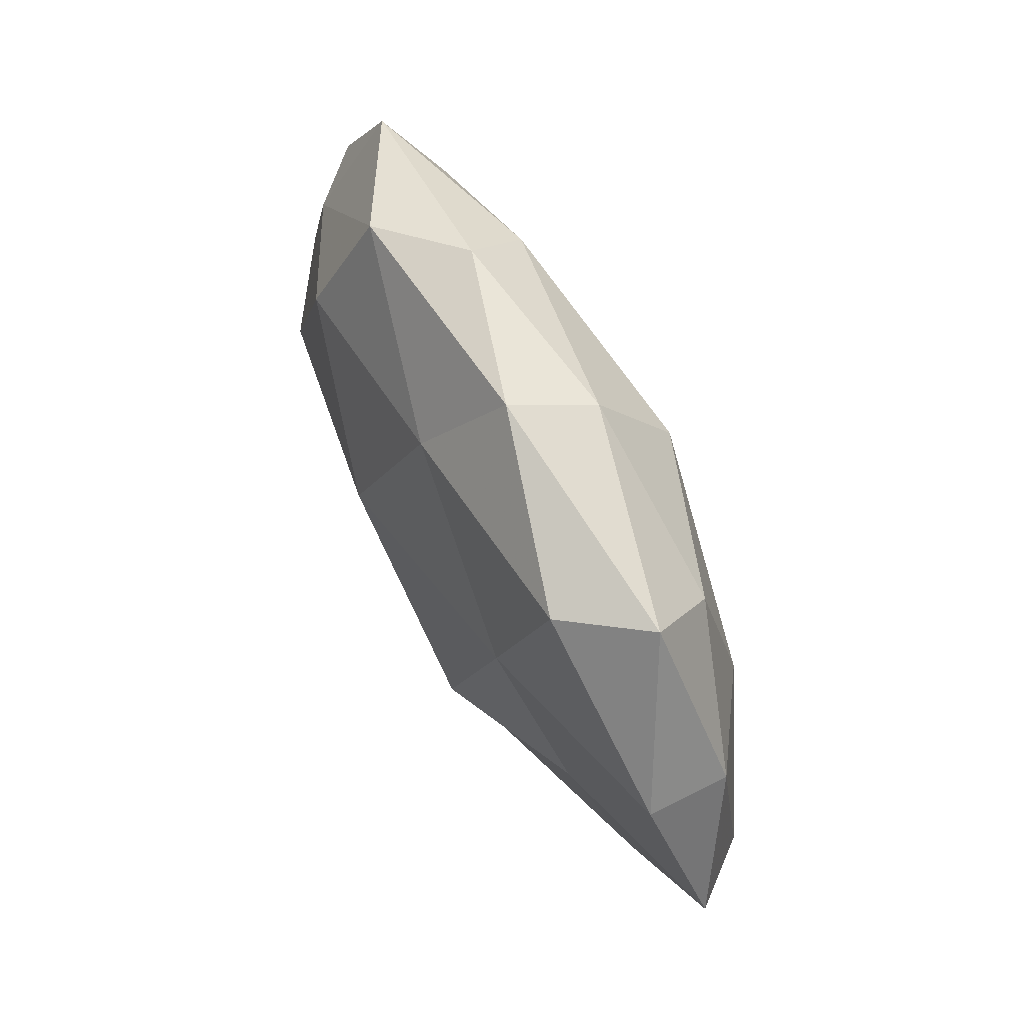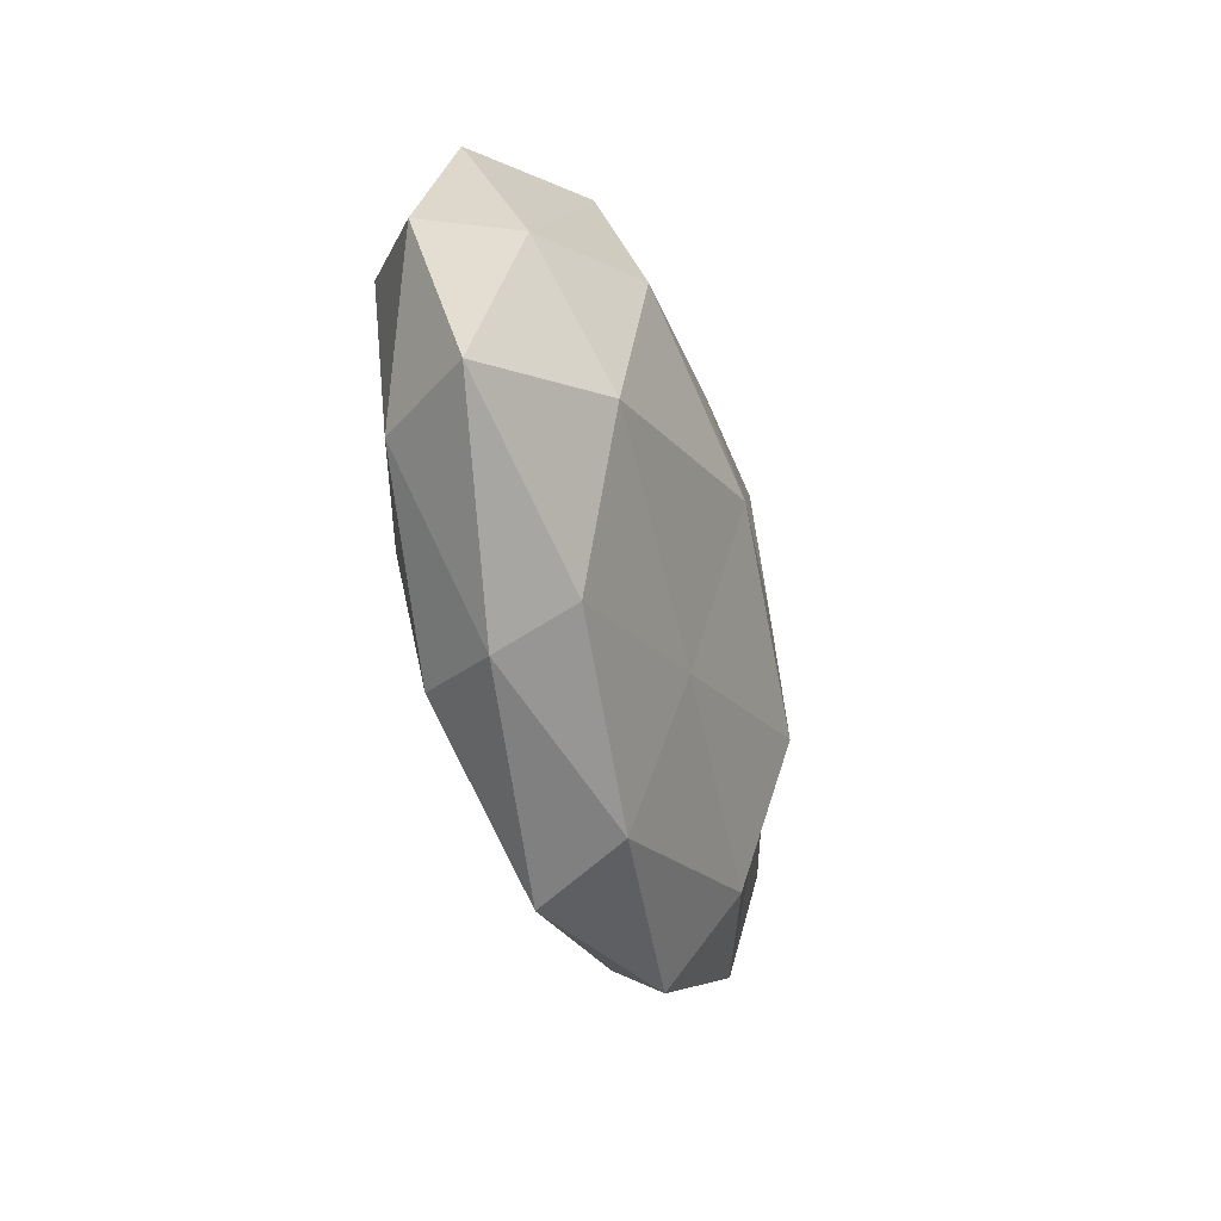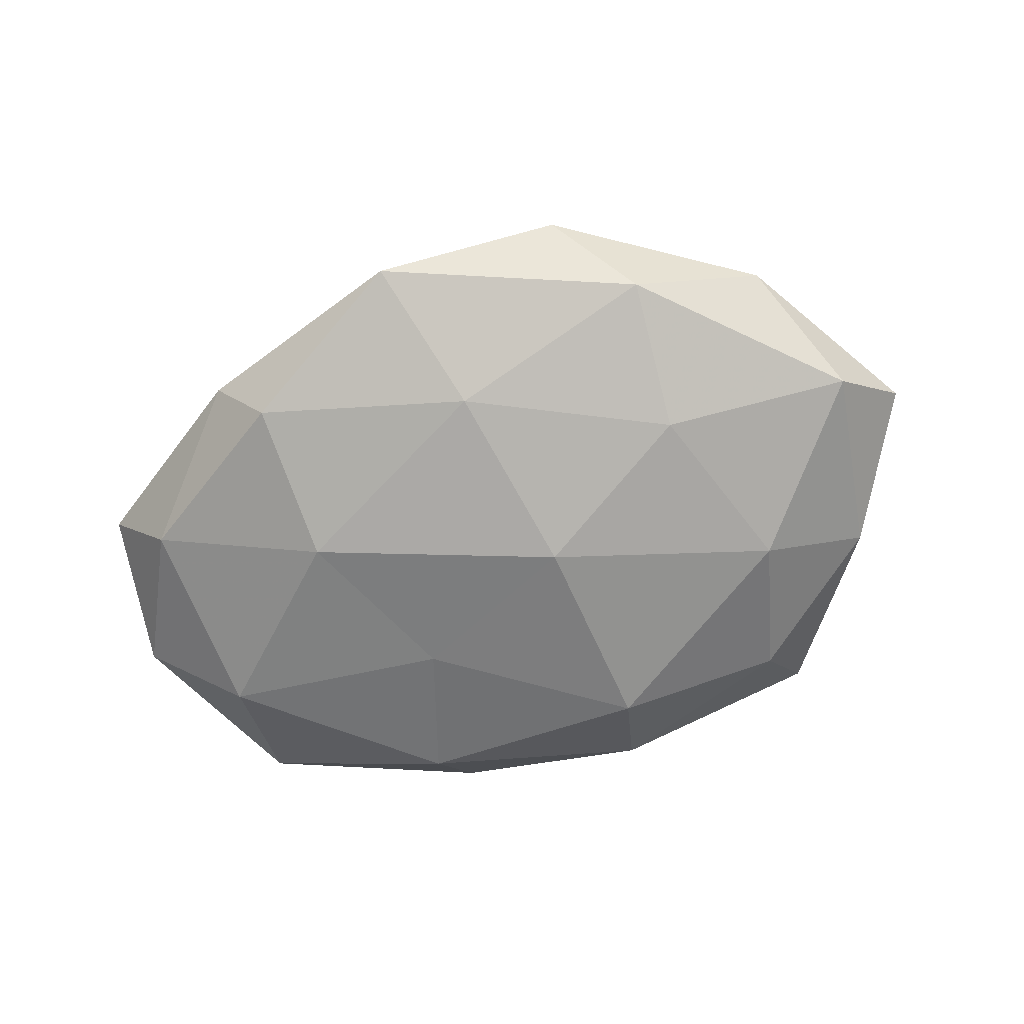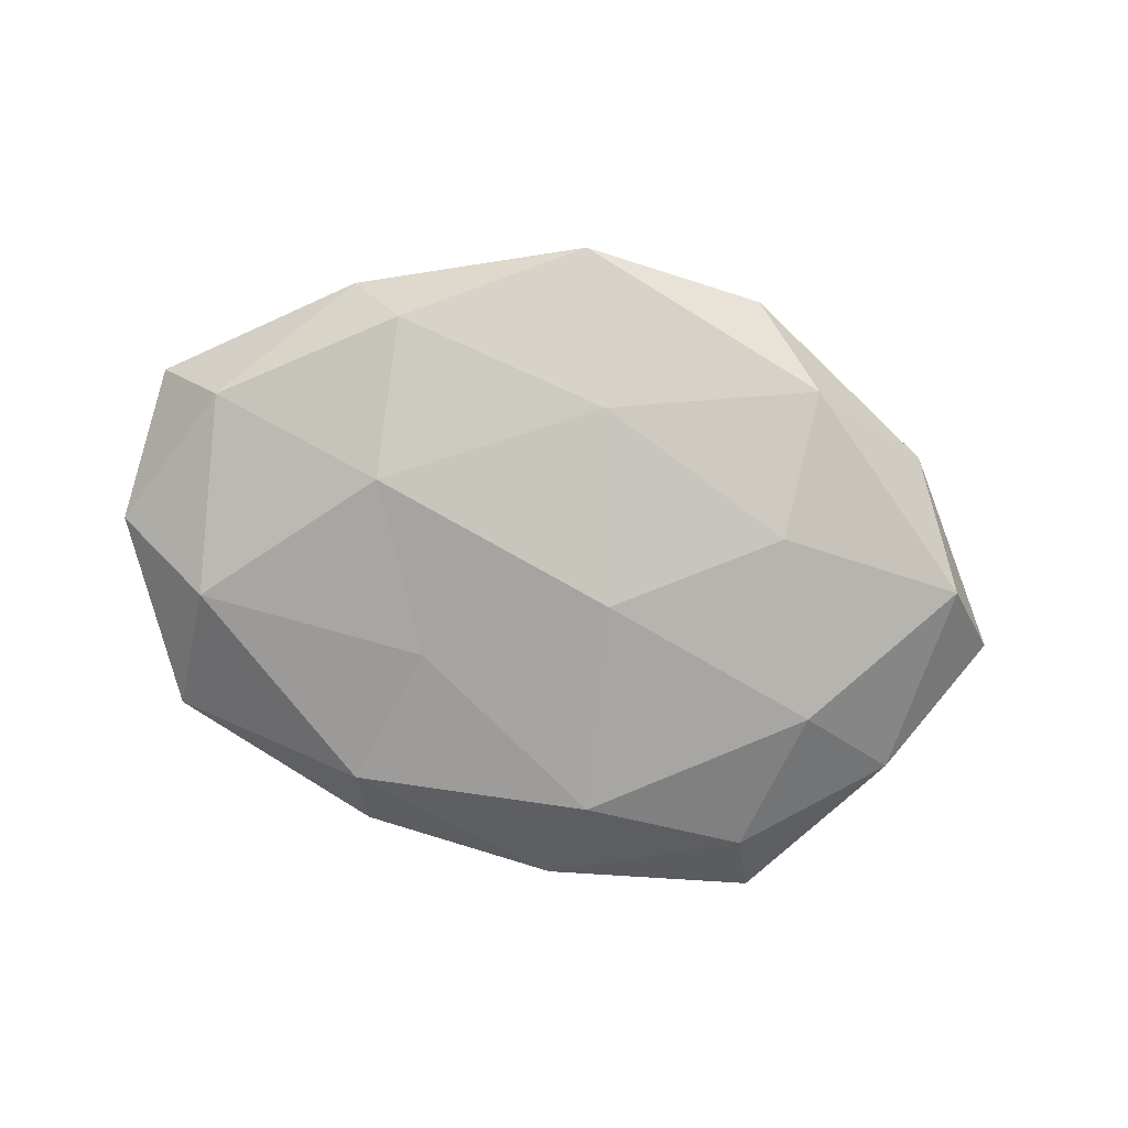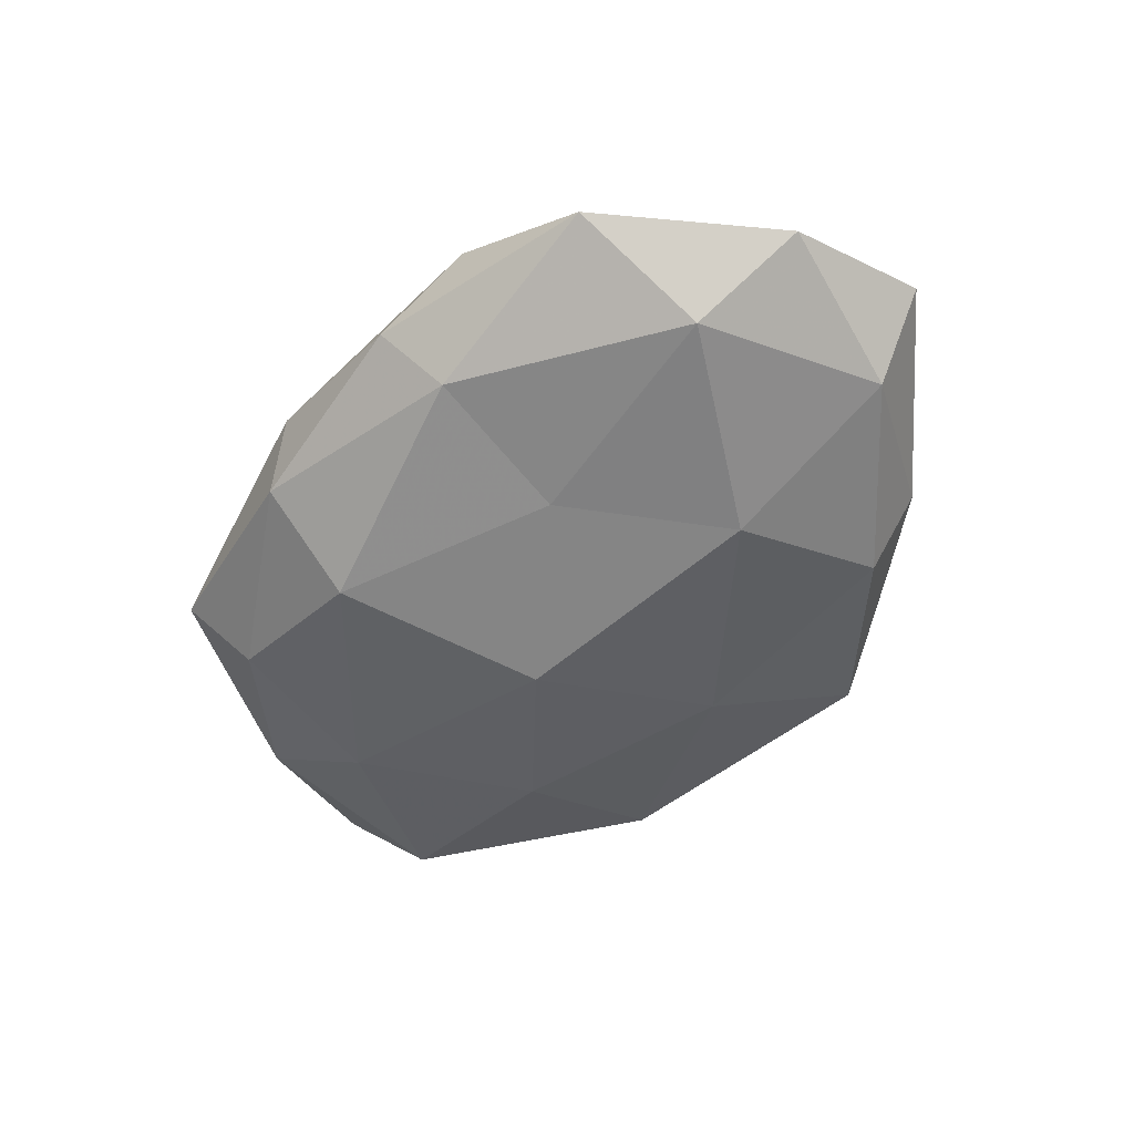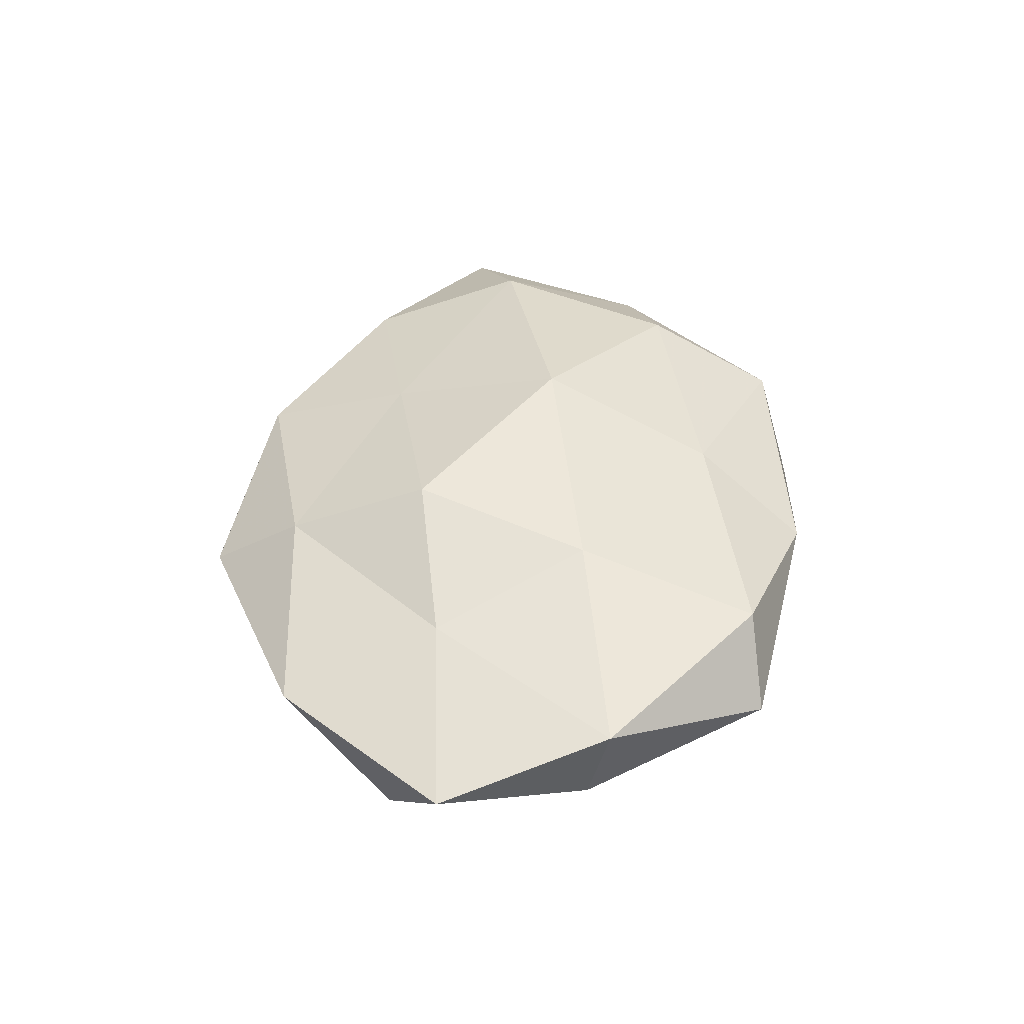
<metadata>
{"format":"obj","ext":"obj","renderer":"f3d","projection":"perspective","resolution":1024,"background":"white","views":[{"elev":63.6,"azim":63.0,"up":"+Y"},{"elev":-33.3,"azim":-73.4,"up":"+Y"},{"elev":-66.7,"azim":12.6,"up":"+Z"},{"elev":-79.1,"azim":-16.6,"up":"+Z"},{"elev":-53.5,"azim":-127.6,"up":"+Z"},{"elev":41.5,"azim":94.3,"up":"+Z"}]}
</metadata>
<code>
v -0.05823 -0.01179 0.003776
v -0.02589 -0.008686 -0.01525
v 0.01258 0.02571 -0.01575
v -0.03536 -0.02548 0.008505
v -0.0003249 -0.02568 -0.01314
v -0.04349 0.03055 -0.002994
v -0.05746 0.008083 -0.002861
v -0.03634 -0.03076 -0.0005578
v -0.01462 0.03941 -0.001978
v 0.0358 -0.009691 0.009753
v 0.01809 -0.03155 0.0109
v 0.04356 -0.02959 0.003059
v -0.04597 0.01394 0.005831
v -0.01217 -0.03939 0.006353
v 0.05228 -0.01462 -0.00665
v 0.02631 -0.03508 -0.006804
v 0.006921 0.04003 0.004224
v 0.007302 -0.001698 -0.01794
v -0.02911 -0.0291 -0.009899
v -7.316e-05 0.02582 0.0126
v 0.05212 0.01438 0.007833
v -0.02607 0.0355 0.006673
v 0.03881 0.03452 0.0006363
v 0.02699 -0.01586 -0.01292
v 0.02374 0.009327 0.01423
v 0.01659 -0.01348 0.01761
v -0.04942 -0.01229 -0.007339
v -0.01062 -0.01982 0.01288
v -0.02963 0.0185 0.01402
v 0.03458 0.02647 -0.008378
v -0.01386 0.01213 -0.0143
v -0.008295 -0.04419 -0.004772
v 0.01114 0.03853 -0.005982
v 0.06059 -0.007263 0.003071
v -0.008111 0.003106 0.01897
v -0.04032 -0.005426 0.01382
v 0.03735 0.006315 -0.01291
v 0.05136 0.01168 -0.003323
v -0.01787 0.03176 -0.0105
v -0.04405 0.01323 -0.01185
v 0.03092 0.03265 0.01069
v 0.01625 -0.04358 0.002291
f 8 4 1
f 12 10 11
f 13 7 1
f 6 7 13
f 14 4 8
f 16 15 12
f 5 2 18
f 5 19 2
f 9 6 22
f 6 13 22
f 9 22 17
f 22 20 17
f 16 5 24
f 16 24 15
f 24 5 18
f 10 21 25
f 11 10 26
f 26 10 25
f 27 1 7
f 8 1 27
f 27 2 19
f 19 8 27
f 14 28 4
f 11 28 14
f 11 26 28
f 22 13 29
f 22 29 20
f 18 2 31
f 31 3 18
f 14 8 32
f 32 5 16
f 32 19 5
f 32 8 19
f 9 17 33
f 17 23 33
f 33 30 3
f 33 23 30
f 12 34 10
f 12 15 34
f 10 34 21
f 20 35 25
f 25 35 26
f 28 26 35
f 20 29 35
f 36 1 4
f 13 1 36
f 4 28 36
f 29 13 36
f 28 35 36
f 36 35 29
f 3 37 18
f 15 24 37
f 18 37 24
f 3 30 37
f 23 21 38
f 30 23 38
f 34 15 38
f 38 21 34
f 15 37 38
f 38 37 30
f 9 39 6
f 39 3 31
f 33 3 39
f 9 33 39
f 6 40 7
f 40 2 27
f 7 40 27
f 40 31 2
f 39 40 6
f 39 31 40
f 17 20 41
f 17 41 23
f 23 41 21
f 41 20 25
f 25 21 41
f 42 12 11
f 42 11 14
f 42 16 12
f 42 14 32
f 42 32 16

</code>
